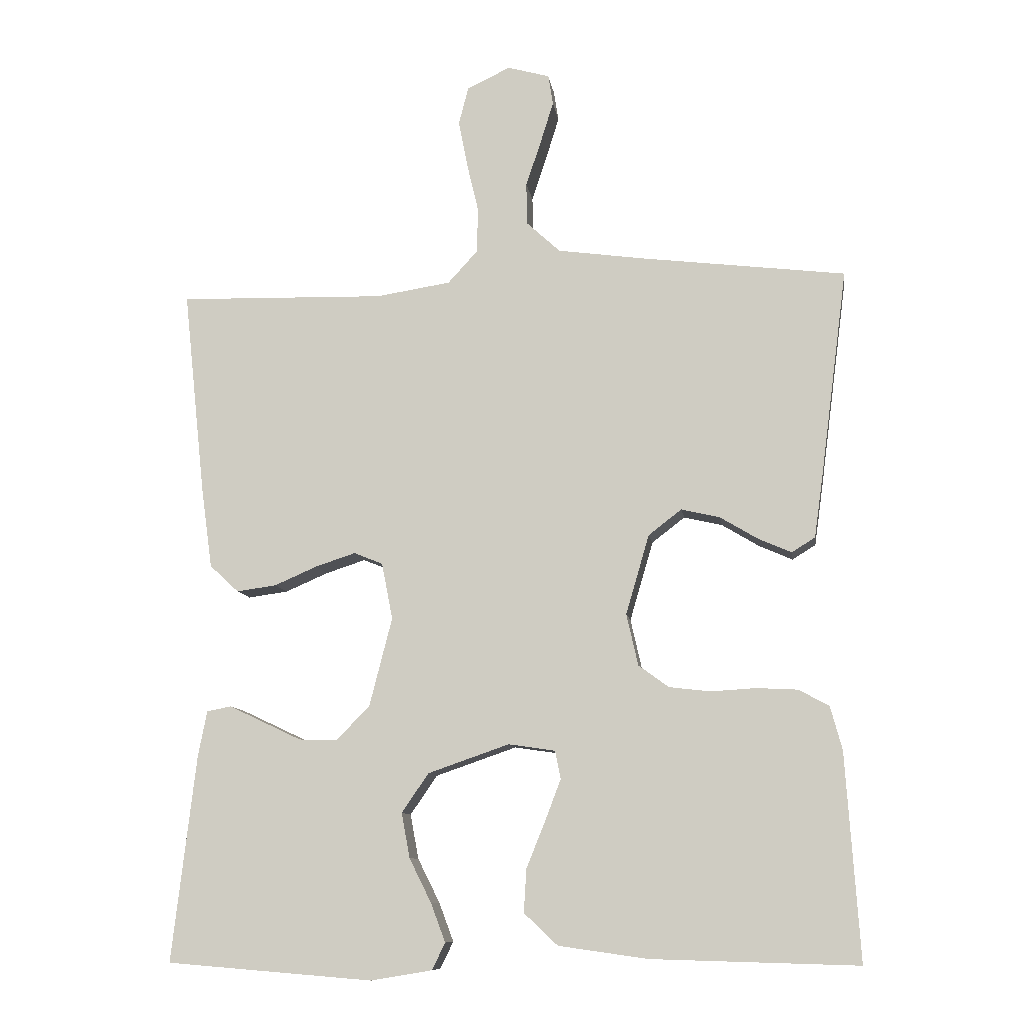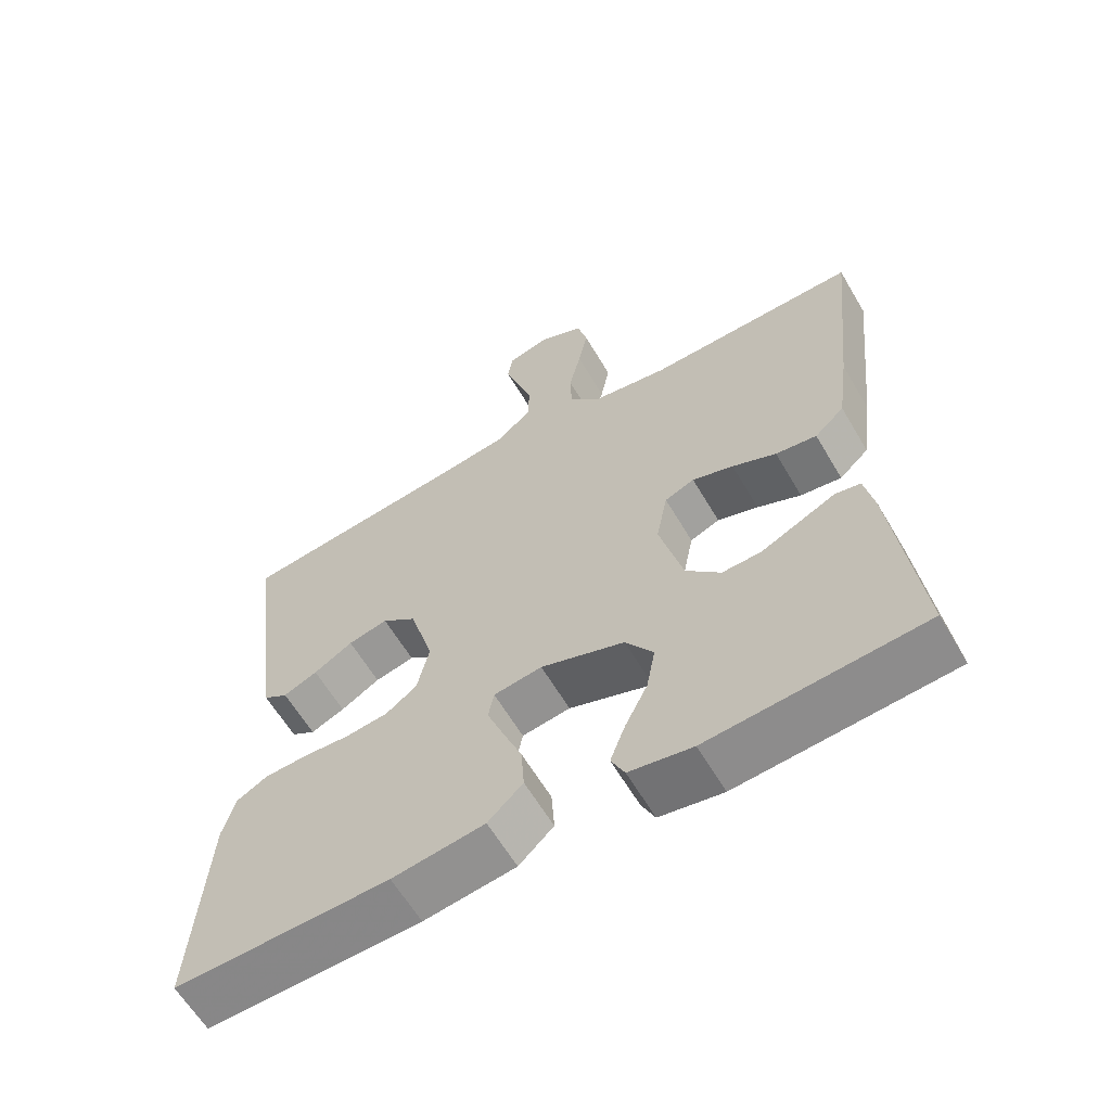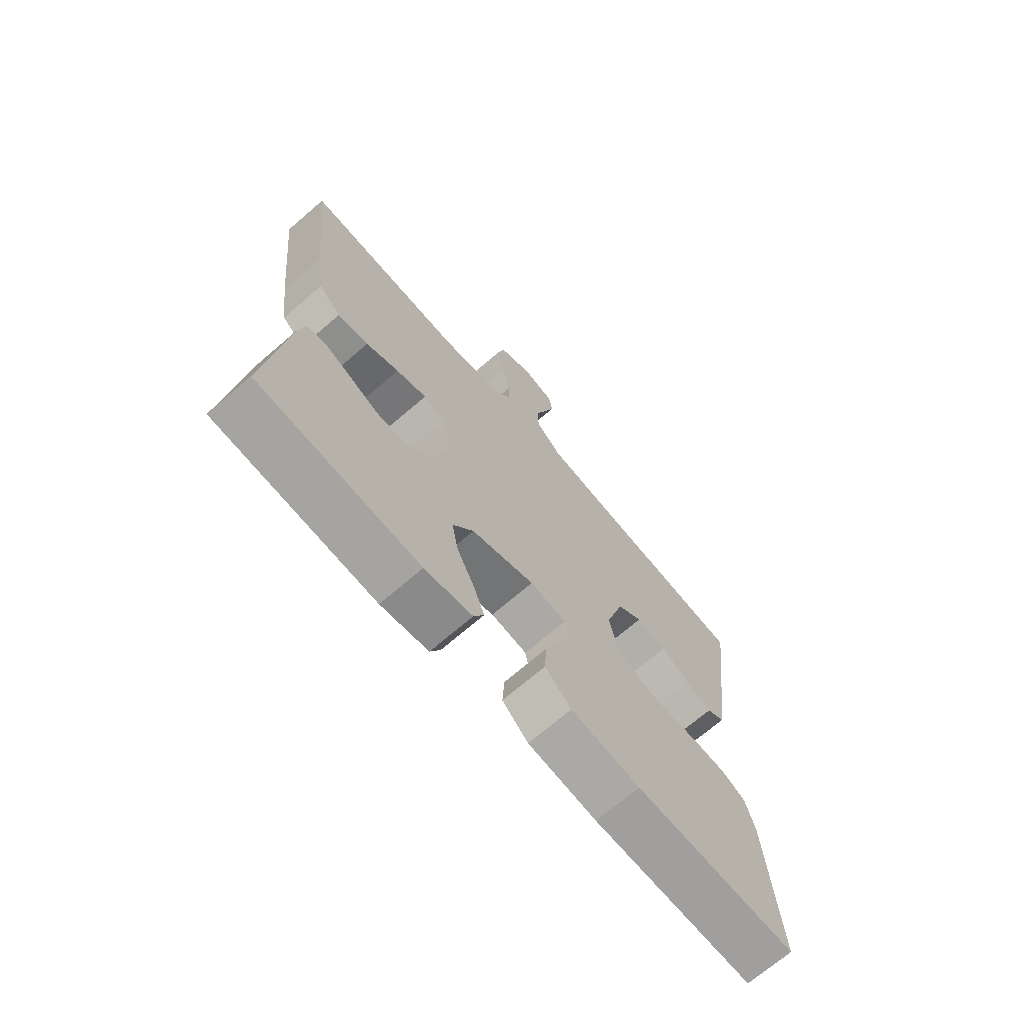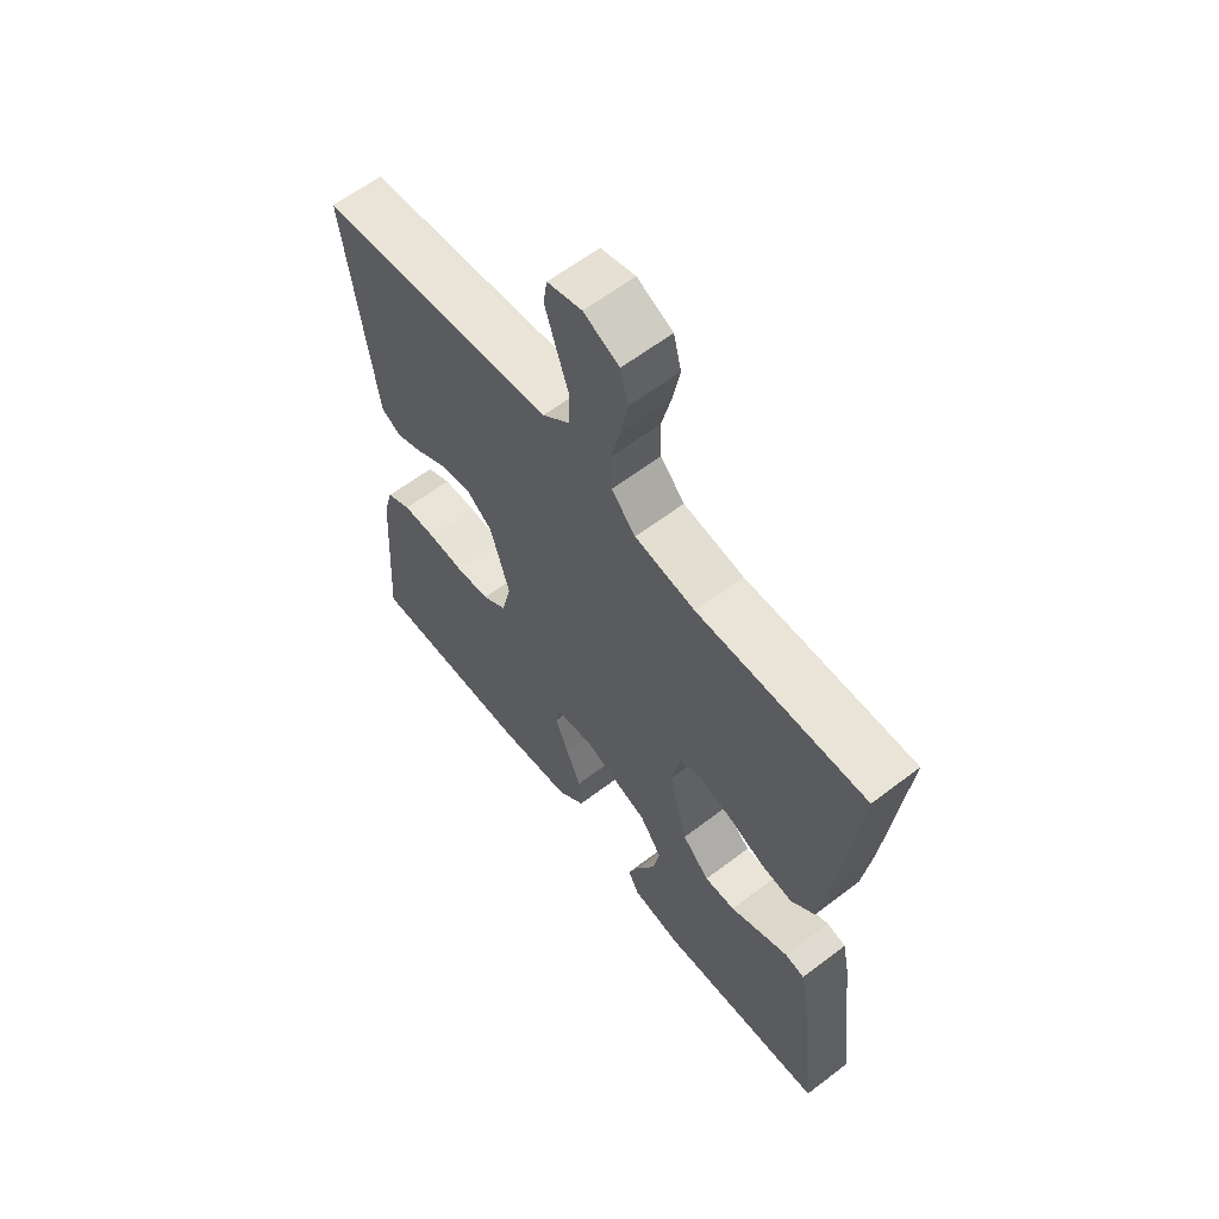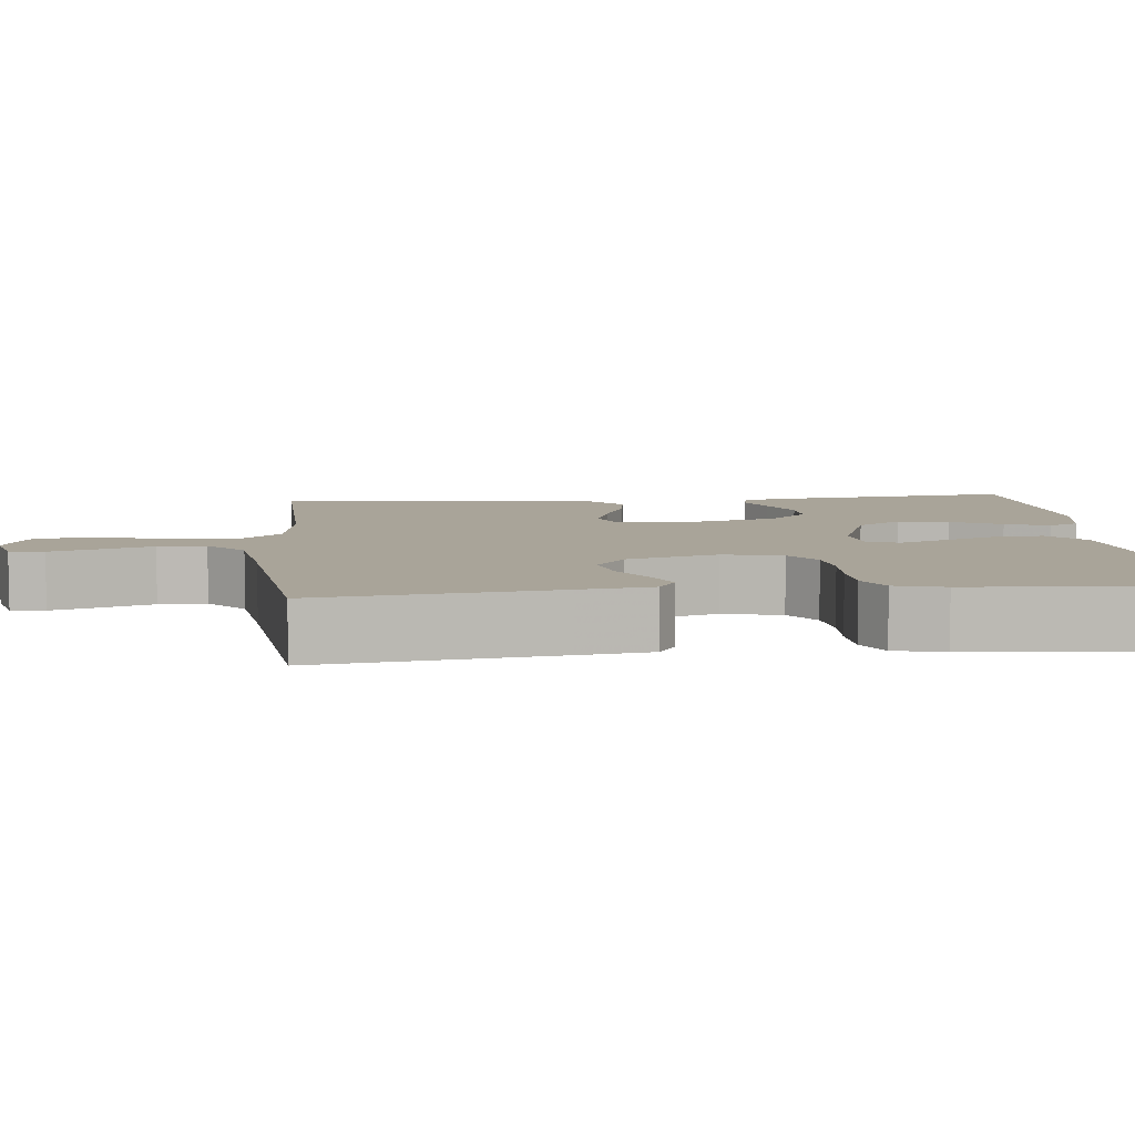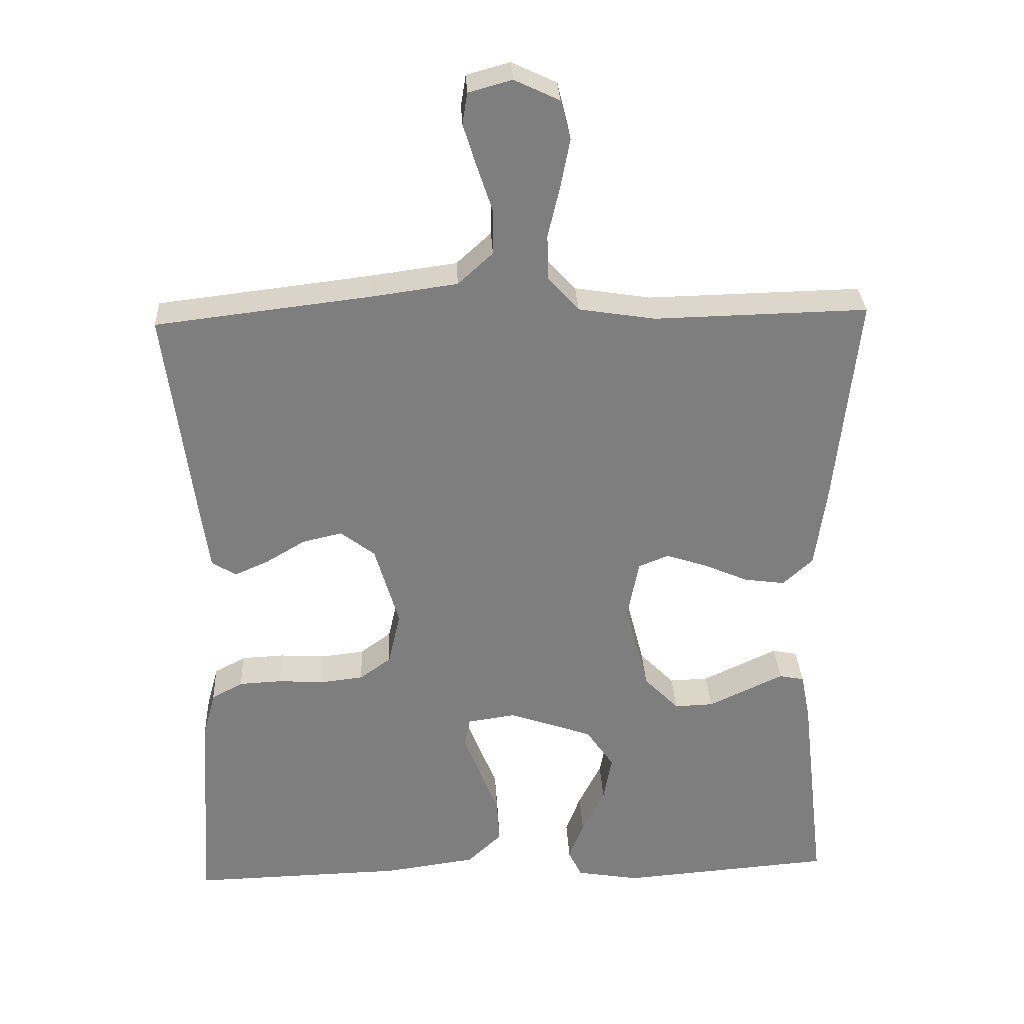
<metadata>
{"format":"obj","ext":"obj","renderer":"f3d","projection":"perspective","resolution":1024,"background":"white","views":[{"elev":-9.9,"azim":8.1,"up":"+Z"},{"elev":-61.7,"azim":-149.6,"up":"+Z"},{"elev":-70.4,"azim":-49.2,"up":"+Z"},{"elev":61.8,"azim":-127.8,"up":"+Z"},{"elev":7.2,"azim":84.4,"up":"+Y"},{"elev":30.7,"azim":177.2,"up":"+Z"}]}
</metadata>
<code>
v -0.5 0.07 0.5
v -0.2 0.07 0.493
v -0.092 0.07 0.51
v -0.049 0.07 0.557
v -0.047 0.07 0.622
v -0.064 0.07 0.694
v -0.077 0.07 0.762
v -0.063 0.07 0.817
v 0 0.07 0.847
v 0.061 0.07 0.83
v 0.068 0.07 0.786
v 0.049 0.07 0.725
v 0.027 0.07 0.659
v 0.028 0.07 0.598
v 0.077 0.07 0.553
v 0.2 0.07 0.536
v 0.5 0.07 0.5
v 0.461 0.07 0.2
v 0.448 0.07 0.107
v 0.414 0.07 0.086
v 0.366 0.07 0.107
v 0.311 0.07 0.14
v 0.255 0.07 0.153
v 0.207 0.07 0.116
v 0.173 0.07 0
v 0.19 0.07 -0.075
v 0.234 0.07 -0.107
v 0.294 0.07 -0.114
v 0.359 0.07 -0.11
v 0.419 0.07 -0.113
v 0.463 0.07 -0.137
v 0.48 0.07 -0.2
v 0.5 0.07 -0.5
v 0.2 0.07 -0.492
v 0.071 0.07 -0.474
v 0.022 0.07 -0.428
v 0.026 0.07 -0.365
v 0.053 0.07 -0.298
v 0.076 0.07 -0.238
v 0.068 0.07 -0.197
v 0 0.07 -0.187
v -0.118 0.07 -0.228
v -0.157 0.07 -0.285
v -0.145 0.07 -0.35
v -0.113 0.07 -0.414
v -0.092 0.07 -0.47
v -0.111 0.07 -0.509
v -0.2 0.07 -0.524
v -0.5 0.07 -0.5
v -0.465 0.07 -0.2
v -0.452 0.07 -0.134
v -0.417 0.07 -0.127
v -0.368 0.07 -0.15
v -0.311 0.07 -0.177
v -0.256 0.07 -0.179
v -0.207 0.07 -0.129
v -0.174 0.07 0
v -0.19 0.07 0.082
v -0.232 0.07 0.099
v -0.29 0.07 0.08
v -0.352 0.07 0.053
v -0.41 0.07 0.045
v -0.452 0.07 0.084
v -0.468 0.07 0.2
v -0.5 0 0.5
v -0.2 0 0.493
v -0.092 0 0.51
v -0.049 0 0.557
v -0.047 0 0.622
v -0.064 0 0.694
v -0.077 0 0.762
v -0.063 0 0.817
v 0 0 0.847
v 0.061 0 0.83
v 0.068 0 0.786
v 0.049 0 0.725
v 0.027 0 0.659
v 0.028 0 0.598
v 0.077 0 0.553
v 0.2 0 0.536
v 0.5 0 0.5
v 0.461 0 0.2
v 0.448 0 0.107
v 0.414 0 0.086
v 0.366 0 0.107
v 0.311 0 0.14
v 0.255 0 0.153
v 0.207 0 0.116
v 0.173 0 0
v 0.19 0 -0.075
v 0.234 0 -0.107
v 0.294 0 -0.114
v 0.359 0 -0.11
v 0.419 0 -0.113
v 0.463 0 -0.137
v 0.48 0 -0.2
v 0.5 0 -0.5
v 0.2 0 -0.492
v 0.071 0 -0.474
v 0.022 0 -0.428
v 0.026 0 -0.365
v 0.053 0 -0.298
v 0.076 0 -0.238
v 0.068 0 -0.197
v 0 0 -0.187
v -0.118 0 -0.228
v -0.157 0 -0.285
v -0.145 0 -0.35
v -0.113 0 -0.414
v -0.092 0 -0.47
v -0.111 0 -0.509
v -0.2 0 -0.524
v -0.5 0 -0.5
v -0.465 0 -0.2
v -0.452 0 -0.134
v -0.417 0 -0.127
v -0.368 0 -0.15
v -0.311 0 -0.177
v -0.256 0 -0.179
v -0.207 0 -0.129
v -0.174 0 0
v -0.19 0 0.082
v -0.232 0 0.099
v -0.29 0 0.08
v -0.352 0 0.053
v -0.41 0 0.045
v -0.452 0 0.084
v -0.468 0 0.2
f 64 1 2
f 63 64 2
f 62 63 2
f 61 62 2
f 60 61 2
f 59 60 2 3
f 58 59 3 4
f 57 58 4
f 52 53 54
f 51 52 54
f 50 51 54
f 49 50 54
f 48 49 54
f 47 48 54
f 46 47 54
f 45 46 54
f 44 45 54
f 43 44 54 55
f 42 43 55 56
f 36 37 38
f 35 36 38
f 34 35 38
f 33 34 38
f 32 33 38
f 31 32 38
f 30 31 38
f 29 30 38
f 28 29 38
f 27 28 38 39
f 26 27 39 40
f 20 21 22
f 19 20 22
f 18 19 22
f 17 18 22
f 16 17 22
f 15 16 22 23
f 14 15 23 24
f 11 12 13
f 10 11 13
f 9 10 13
f 8 9 13
f 7 8 13
f 6 7 13
f 5 6 13
f 4 5 13 14
f 14 24 25
f 4 14 25
f 57 4 25
f 57 25 26
f 56 57 26
f 42 56 26
f 41 42 26
f 26 40 41
f 66 65 128
f 66 128 127
f 66 127 126
f 66 126 125
f 66 125 124
f 67 66 124 123
f 68 67 123 122
f 68 122 121
f 118 117 116
f 118 116 115
f 118 115 114
f 118 114 113
f 118 113 112
f 118 112 111
f 118 111 110
f 118 110 109
f 118 109 108
f 119 118 108 107
f 120 119 107 106
f 102 101 100
f 102 100 99
f 102 99 98
f 102 98 97
f 102 97 96
f 102 96 95
f 102 95 94
f 102 94 93
f 102 93 92
f 103 102 92 91
f 104 103 91 90
f 86 85 84
f 86 84 83
f 86 83 82
f 86 82 81
f 86 81 80
f 87 86 80 79
f 88 87 79 78
f 77 76 75
f 77 75 74
f 77 74 73
f 77 73 72
f 77 72 71
f 77 71 70
f 77 70 69
f 78 77 69 68
f 89 88 78
f 89 78 68
f 89 68 121
f 90 89 121
f 90 121 120
f 90 120 106
f 90 106 105
f 105 104 90
f 1 65 66 2
f 2 66 67 3
f 3 67 68 4
f 4 68 69 5
f 5 69 70 6
f 6 70 71 7
f 7 71 72 8
f 8 72 73 9
f 9 73 74 10
f 10 74 75 11
f 11 75 76 12
f 12 76 77 13
f 13 77 78 14
f 14 78 79 15
f 15 79 80 16
f 16 80 81 17
f 17 81 82 18
f 18 82 83 19
f 19 83 84 20
f 20 84 85 21
f 21 85 86 22
f 22 86 87 23
f 23 87 88 24
f 24 88 89 25
f 25 89 90 26
f 26 90 91 27
f 27 91 92 28
f 28 92 93 29
f 29 93 94 30
f 30 94 95 31
f 31 95 96 32
f 32 96 97 33
f 33 97 98 34
f 34 98 99 35
f 35 99 100 36
f 36 100 101 37
f 37 101 102 38
f 38 102 103 39
f 39 103 104 40
f 40 104 105 41
f 41 105 106 42
f 42 106 107 43
f 43 107 108 44
f 44 108 109 45
f 45 109 110 46
f 46 110 111 47
f 47 111 112 48
f 48 112 113 49
f 49 113 114 50
f 50 114 115 51
f 51 115 116 52
f 52 116 117 53
f 53 117 118 54
f 54 118 119 55
f 55 119 120 56
f 56 120 121 57
f 57 121 122 58
f 58 122 123 59
f 59 123 124 60
f 60 124 125 61
f 61 125 126 62
f 62 126 127 63
f 63 127 128 64
f 64 128 65 1

</code>
